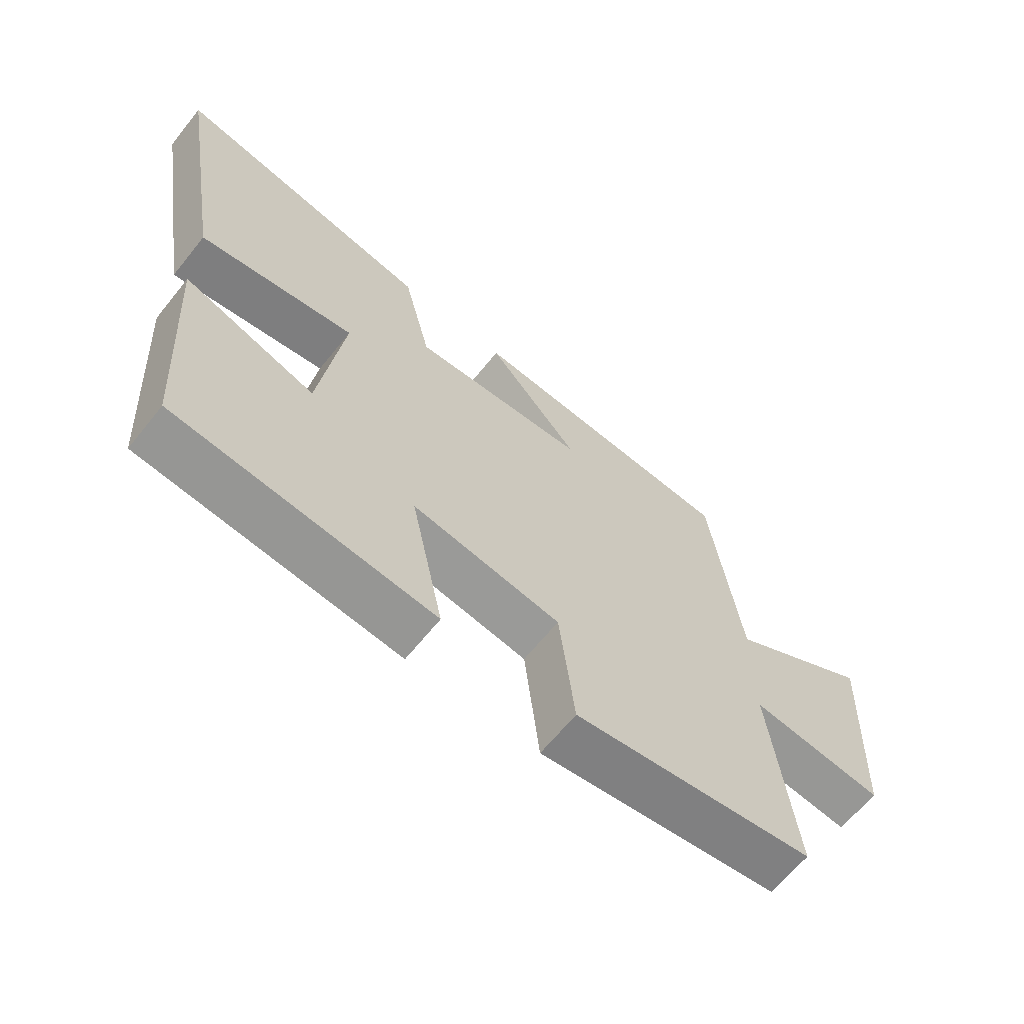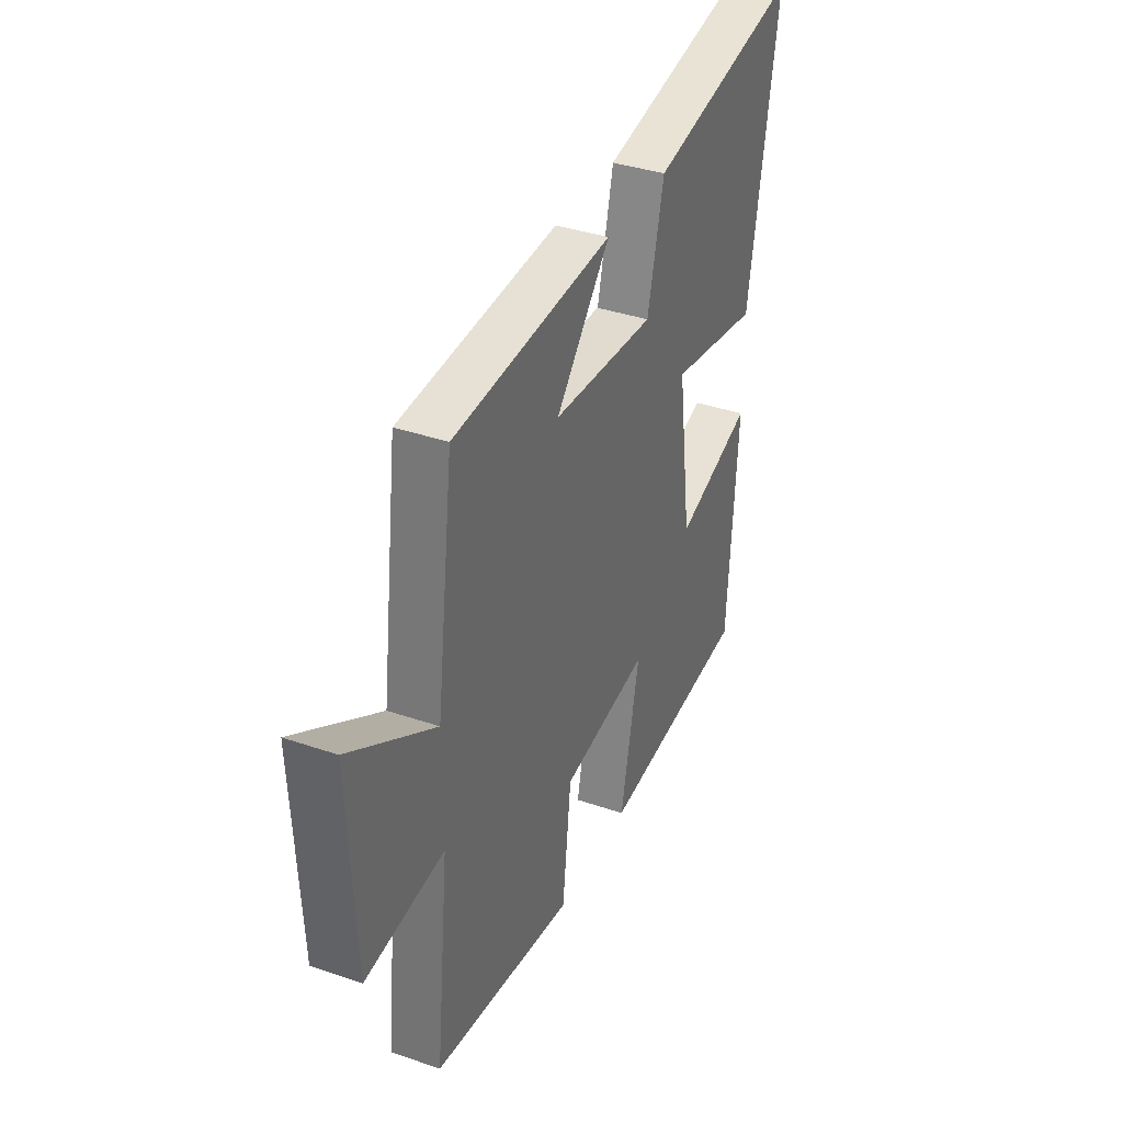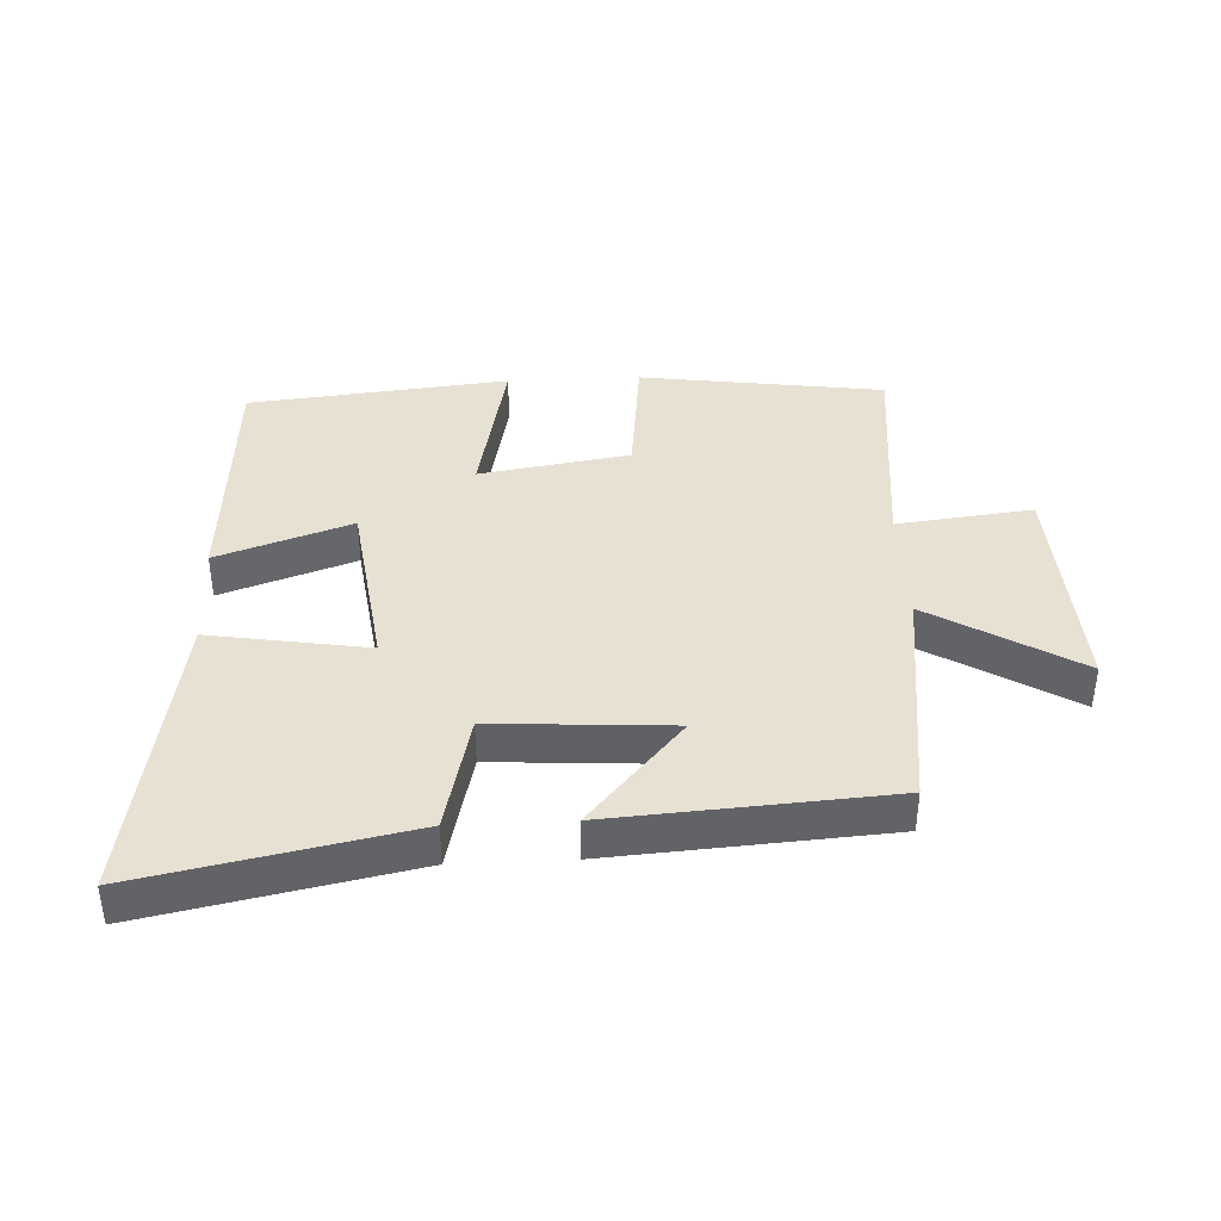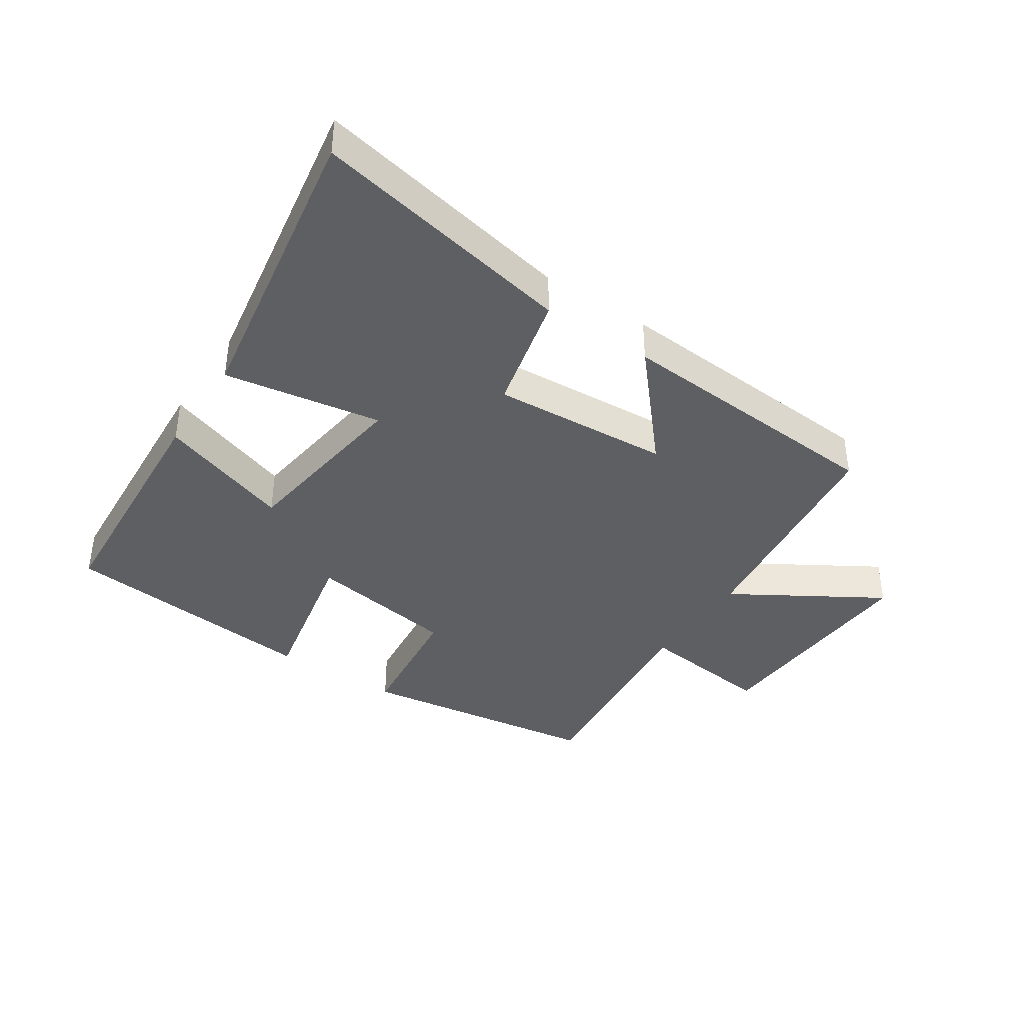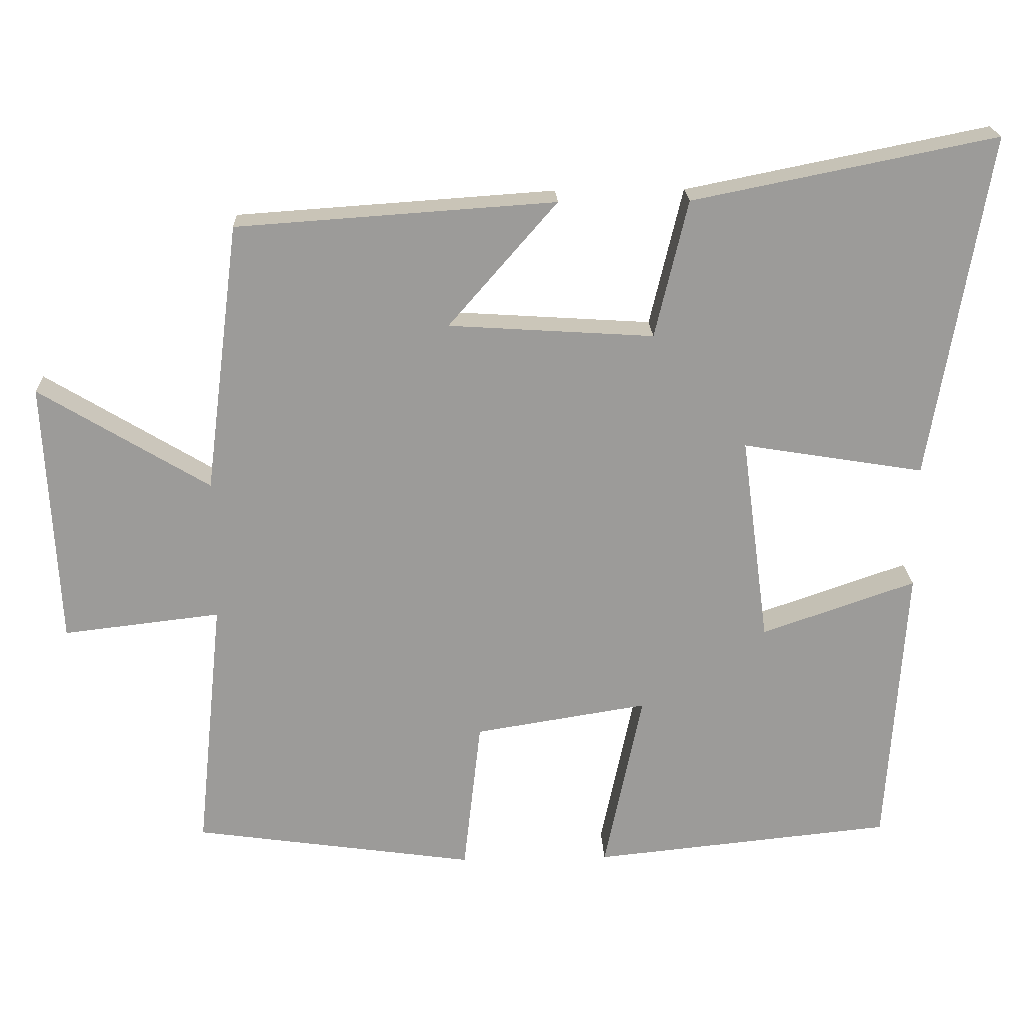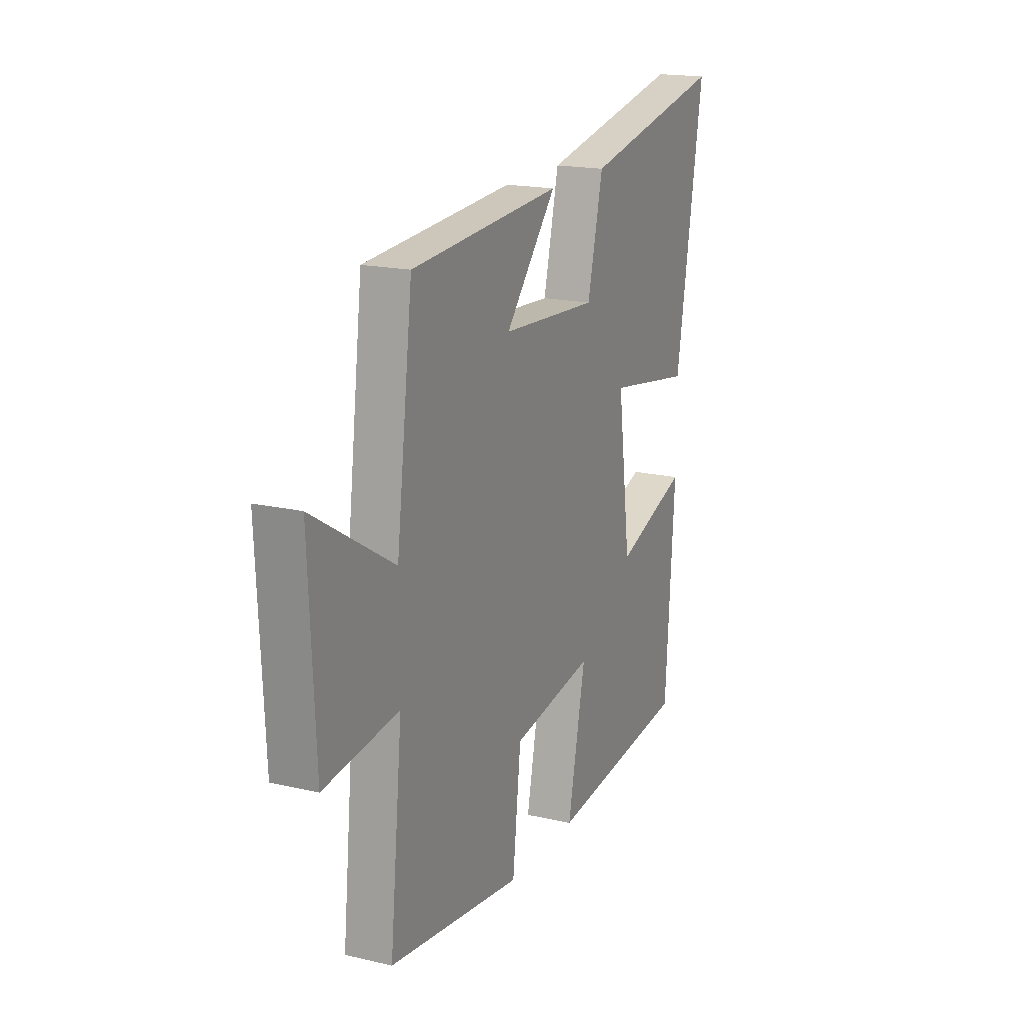
<metadata>
{"format":"obj","ext":"obj","renderer":"f3d","projection":"perspective","resolution":1024,"background":"white","views":[{"elev":-64.8,"azim":-38.8,"up":"+Z"},{"elev":36.6,"azim":114.1,"up":"+Z"},{"elev":39.5,"azim":-2.8,"up":"+Y"},{"elev":-39.5,"azim":-33.6,"up":"+Y"},{"elev":20.6,"azim":177.7,"up":"+Z"},{"elev":18.0,"azim":114.4,"up":"+Z"}]}
</metadata>
<code>
v 0.536 0.07 -0.445
v 0.149 0.07 -0.5
v 0.125 0.07 -0.288
v -0.113 0.07 -0.25
v -0.061 0.07 -0.5
v -0.474 0.07 -0.458
v -0.5 0.07 -0.063
v -0.288 0.07 -0.136
v -0.25 0.07 0.15
v -0.5 0.07 0.109
v -0.58 0.07 0.584
v -0.162 0.07 0.5
v -0.117 0.07 0.311
v 0.165 0.07 0.329
v 0.016 0.07 0.5
v 0.453 0.07 0.47
v 0.5 0.07 0.101
v 0.733 0.07 0.242
v 0.715 0.07 -0.12
v 0.5 0.07 -0.095
v 0.536 0 -0.445
v 0.149 0 -0.5
v 0.125 0 -0.288
v -0.113 0 -0.25
v -0.061 0 -0.5
v -0.474 0 -0.458
v -0.5 0 -0.063
v -0.288 0 -0.136
v -0.25 0 0.15
v -0.5 0 0.109
v -0.58 0 0.584
v -0.162 0 0.5
v -0.117 0 0.311
v 0.165 0 0.329
v 0.016 0 0.5
v 0.453 0 0.47
v 0.5 0 0.101
v 0.733 0 0.242
v 0.715 0 -0.12
v 0.5 0 -0.095
f 17 18 19 20
f 16 17 20
f 14 15 16
f 14 16 20
f 13 14 20 1
f 9 10 11 12
f 8 9 12 13
f 5 6 7 8
f 4 5 8
f 3 4 8 13
f 1 2 3
f 1 3 13
f 40 39 38 37
f 40 37 36
f 36 35 34
f 40 36 34
f 21 40 34 33
f 32 31 30 29
f 33 32 29 28
f 28 27 26 25
f 28 25 24
f 33 28 24 23
f 23 22 21
f 33 23 21
f 1 21 22 2
f 2 22 23 3
f 3 23 24 4
f 4 24 25 5
f 5 25 26 6
f 6 26 27 7
f 7 27 28 8
f 8 28 29 9
f 9 29 30 10
f 10 30 31 11
f 11 31 32 12
f 12 32 33 13
f 13 33 34 14
f 14 34 35 15
f 15 35 36 16
f 16 36 37 17
f 17 37 38 18
f 18 38 39 19
f 19 39 40 20
f 20 40 21 1

</code>
